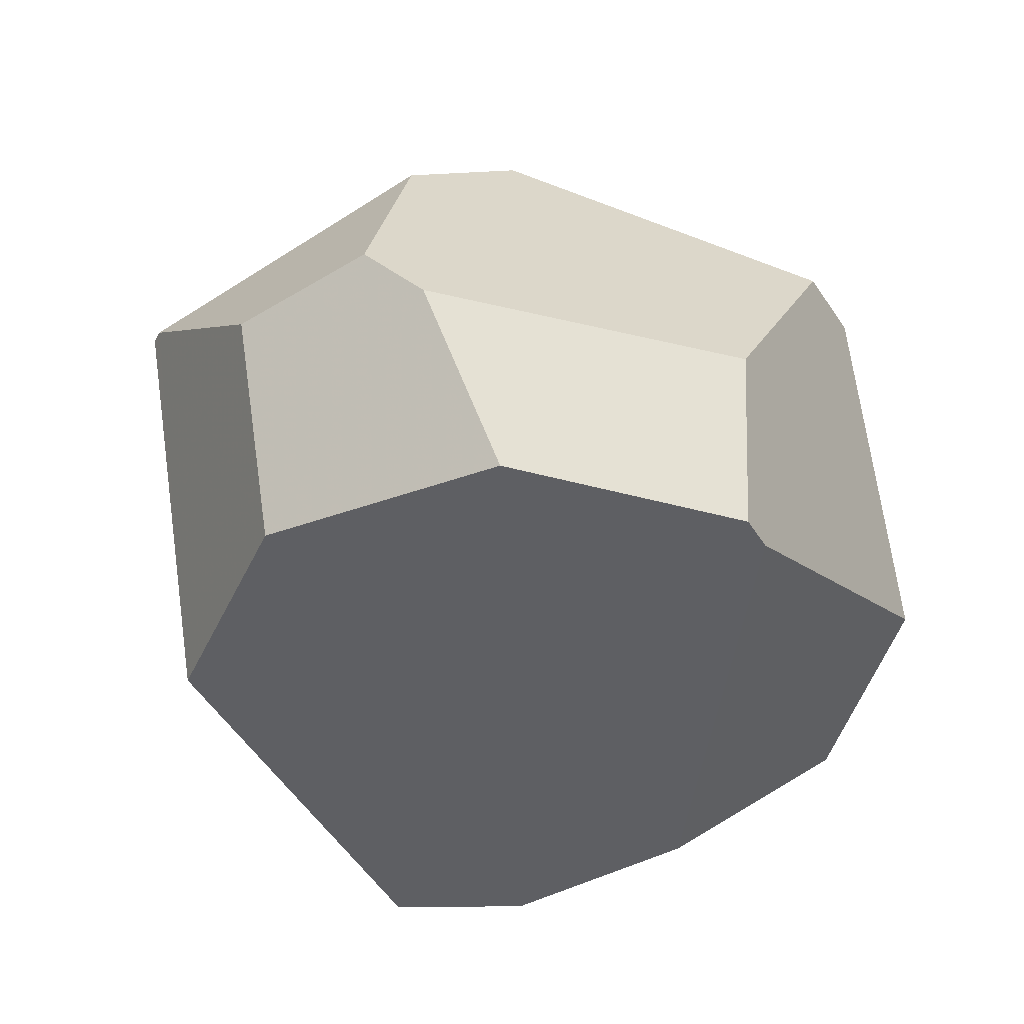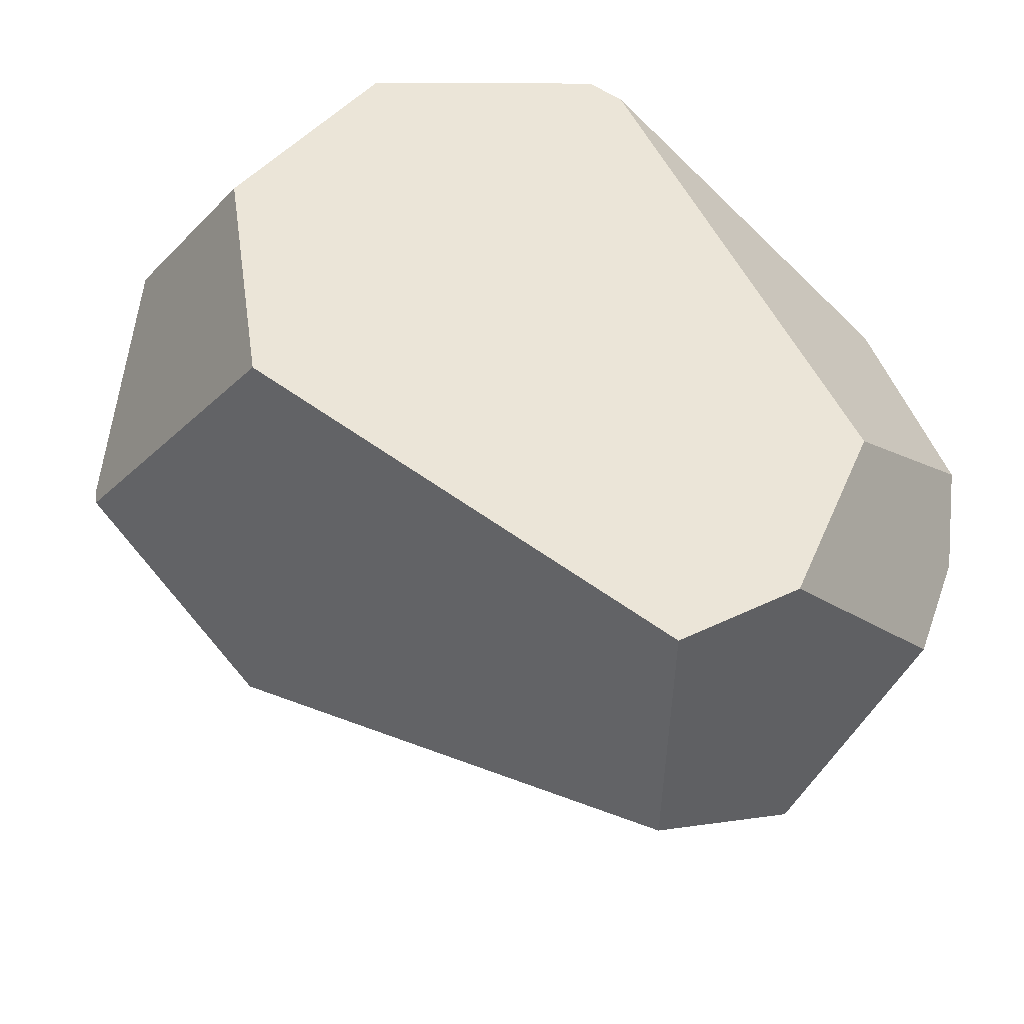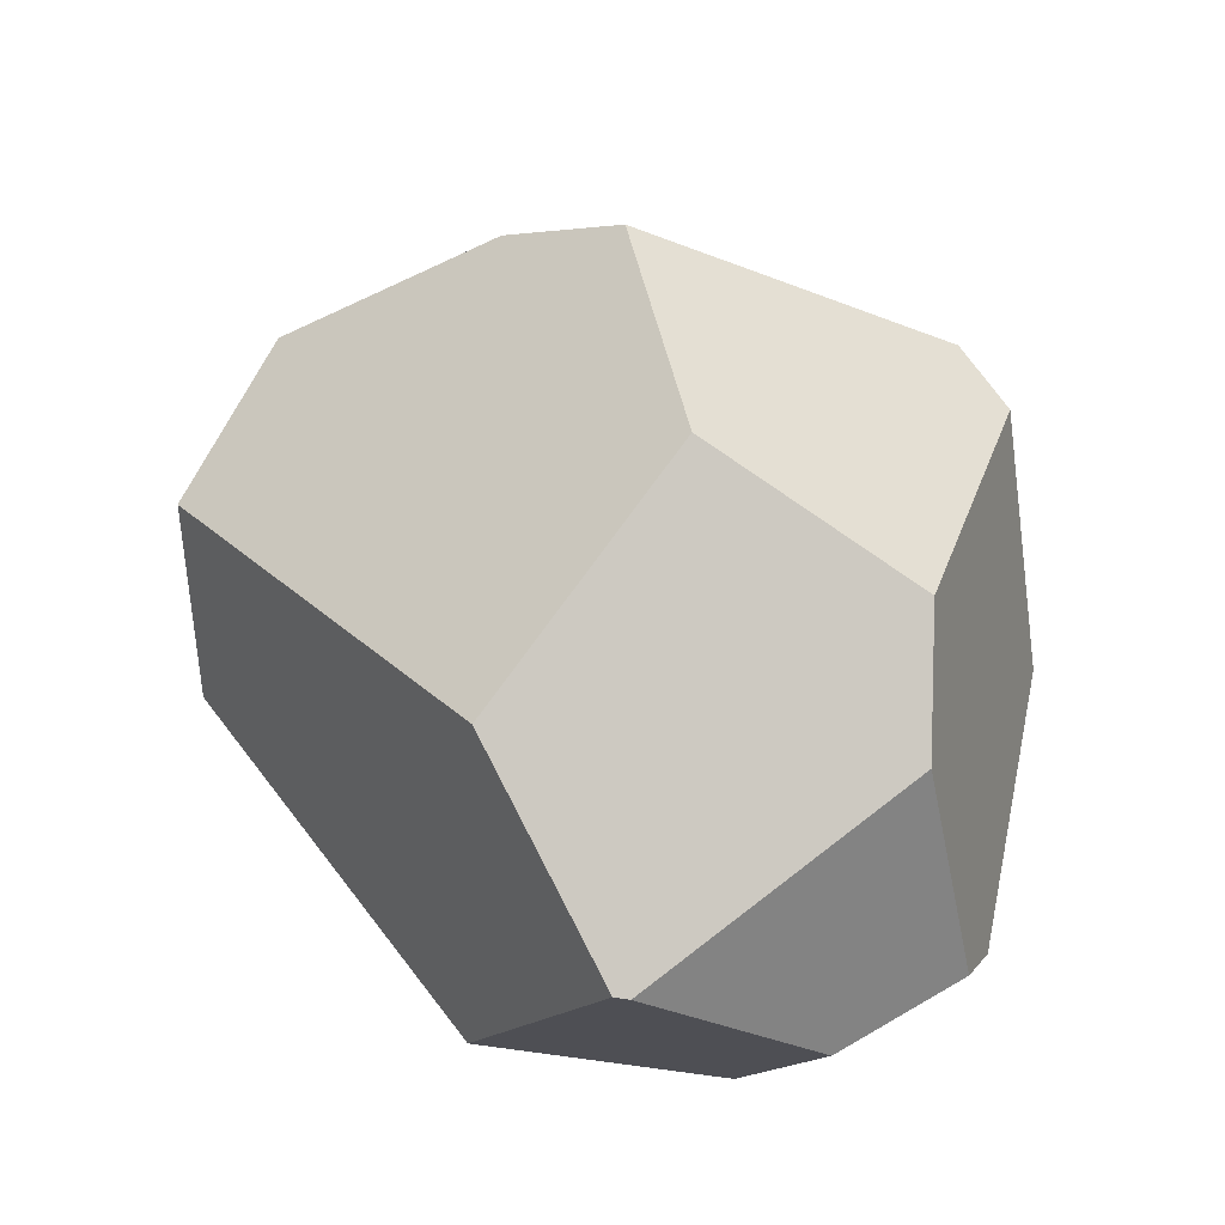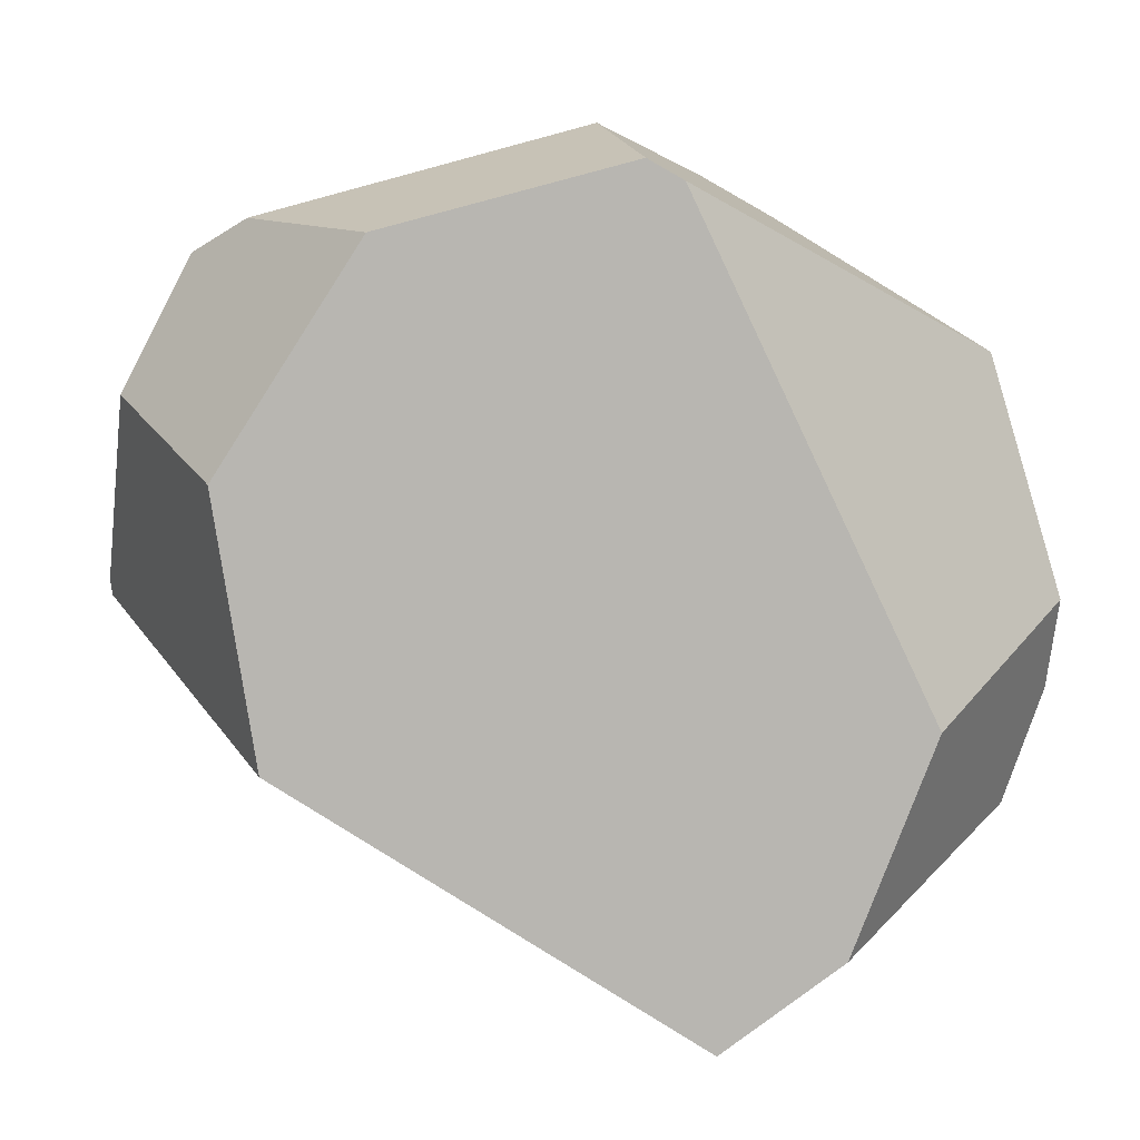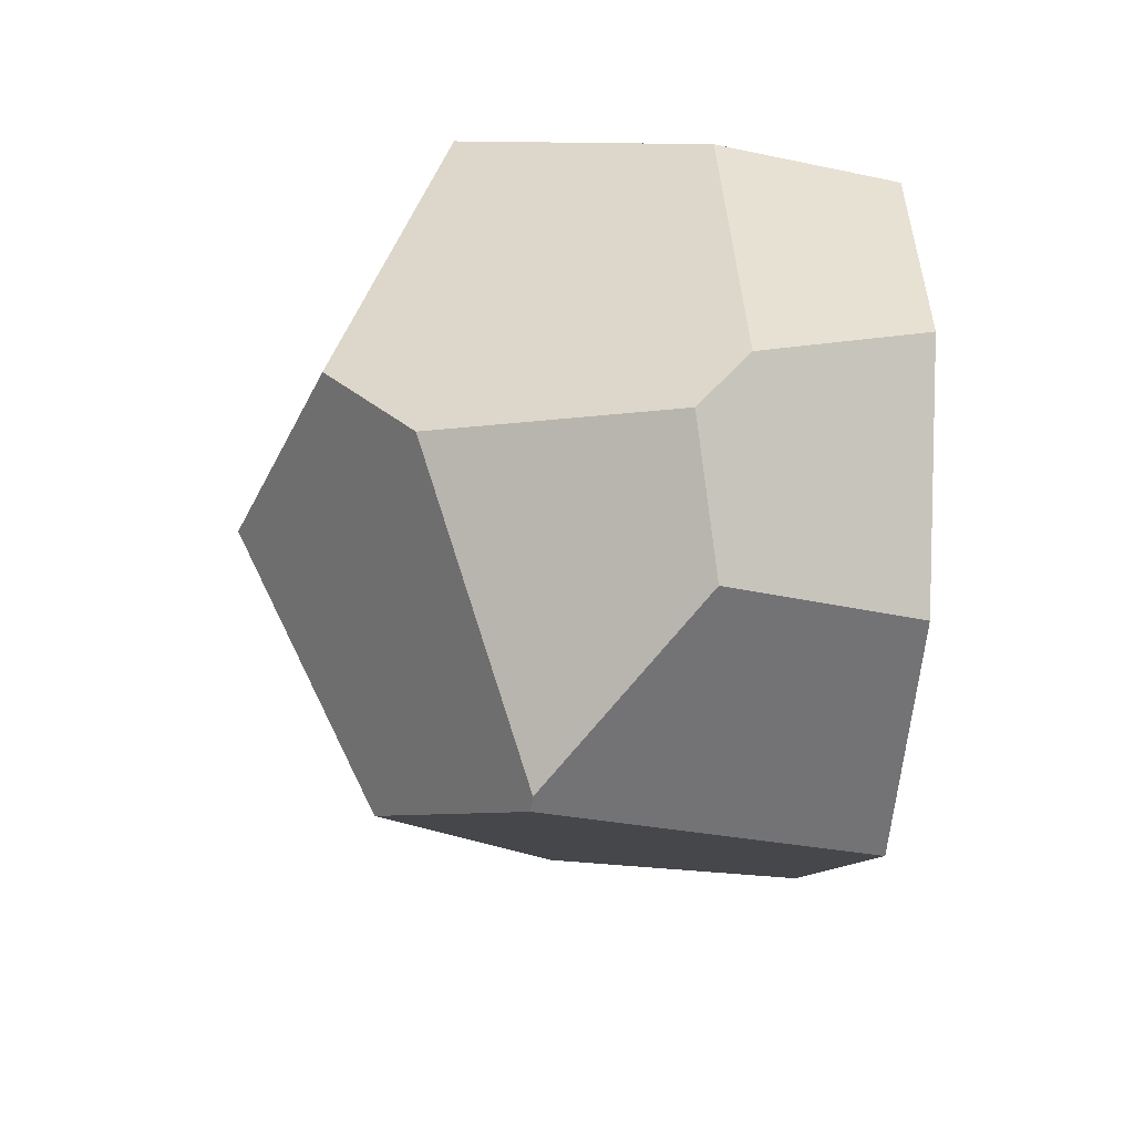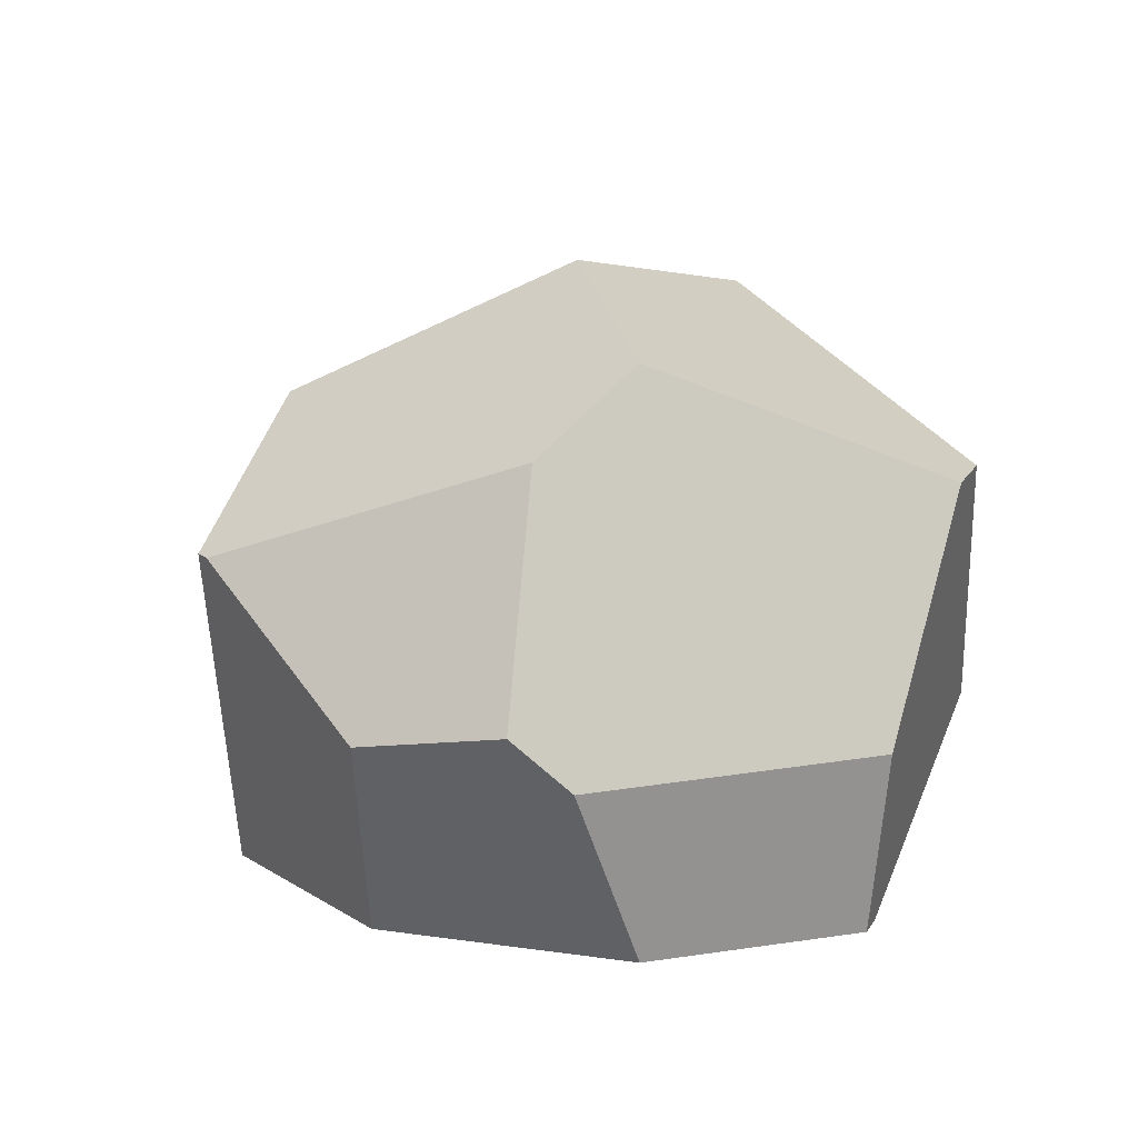
<metadata>
{"format":"obj","ext":"obj","renderer":"f3d","projection":"perspective","resolution":1024,"background":"white","views":[{"elev":-44.8,"azim":-32.1,"up":"+Y"},{"elev":-47.6,"azim":-10.7,"up":"+Z"},{"elev":52.6,"azim":-93.1,"up":"+Y"},{"elev":4.5,"azim":-6.5,"up":"+Z"},{"elev":24.2,"azim":-92.2,"up":"+Z"},{"elev":6.7,"azim":-43.5,"up":"+Y"}]}
</metadata>
<code>
o rock
v -9.514 -0.2174 -15.37
v -9.716 0.2515 -15.18
v -9.765 0.6283 -15.63
v -9.075 1.065 -14.95
v -9.375 0.8584 -14.98
v -8.642 0.1807 -14.57
v -7.916 -0.1563 -15.93
v -8.114 -0.1185 -16.44
v -7.656 0.2913 -16.16
v -9.412 -0.1675 -16
v -9.291 0.9746 -15.94
v -8.302 0.5436 -16.64
v -7.956 1.063 -15.83
v -7.564 0.2515 -15.88
v -7.73 0.1573 -15.09
v -7.565 0.1297 -15.66
v -7.924 0.7096 -16.39
v -8.507 -0.2557 -14.73
v -9.18 -0.2545 -14.84
v -9.554 0.2923 -14.86
v -8.592 -0.2603 -14.68
v -8.789 1.293 -15.45
v -8.308 0.7732 -14.65
v -9.428 0.1655 -14.79
v -9.76 0.6342 -15.67
v -8.407 -0.1056 -16.65
v -8.113 1.239 -15.55
v -8.119 0.7983 -14.75
f 1 2 3
f 4 5 6
f 7 8 9
f 10 11 12
f 9 13 14
f 15 7 16
f 17 9 8
f 13 17 12
f 16 14 13
f 1 18 19
f 5 2 20
f 6 19 21
f 15 6 18
f 22 4 23
f 24 2 1
f 5 4 11
f 25 10 3
f 10 1 3
f 20 24 5
f 24 6 5
f 6 23 4
f 9 14 7
f 14 16 7
f 12 26 10
f 10 25 11
f 9 17 13
f 15 18 7
f 8 26 12
f 12 17 8
f 12 11 13
f 11 22 13
f 22 27 13
f 13 27 15
f 27 28 15
f 15 16 13
f 1 10 18
f 10 26 8
f 7 10 8
f 7 18 10
f 18 21 19
f 5 3 2
f 6 24 19
f 15 28 6
f 28 23 6
f 6 21 18
f 23 28 22
f 28 27 22
f 1 19 24
f 24 20 2
f 22 11 4
f 11 25 3
f 5 11 3

</code>
